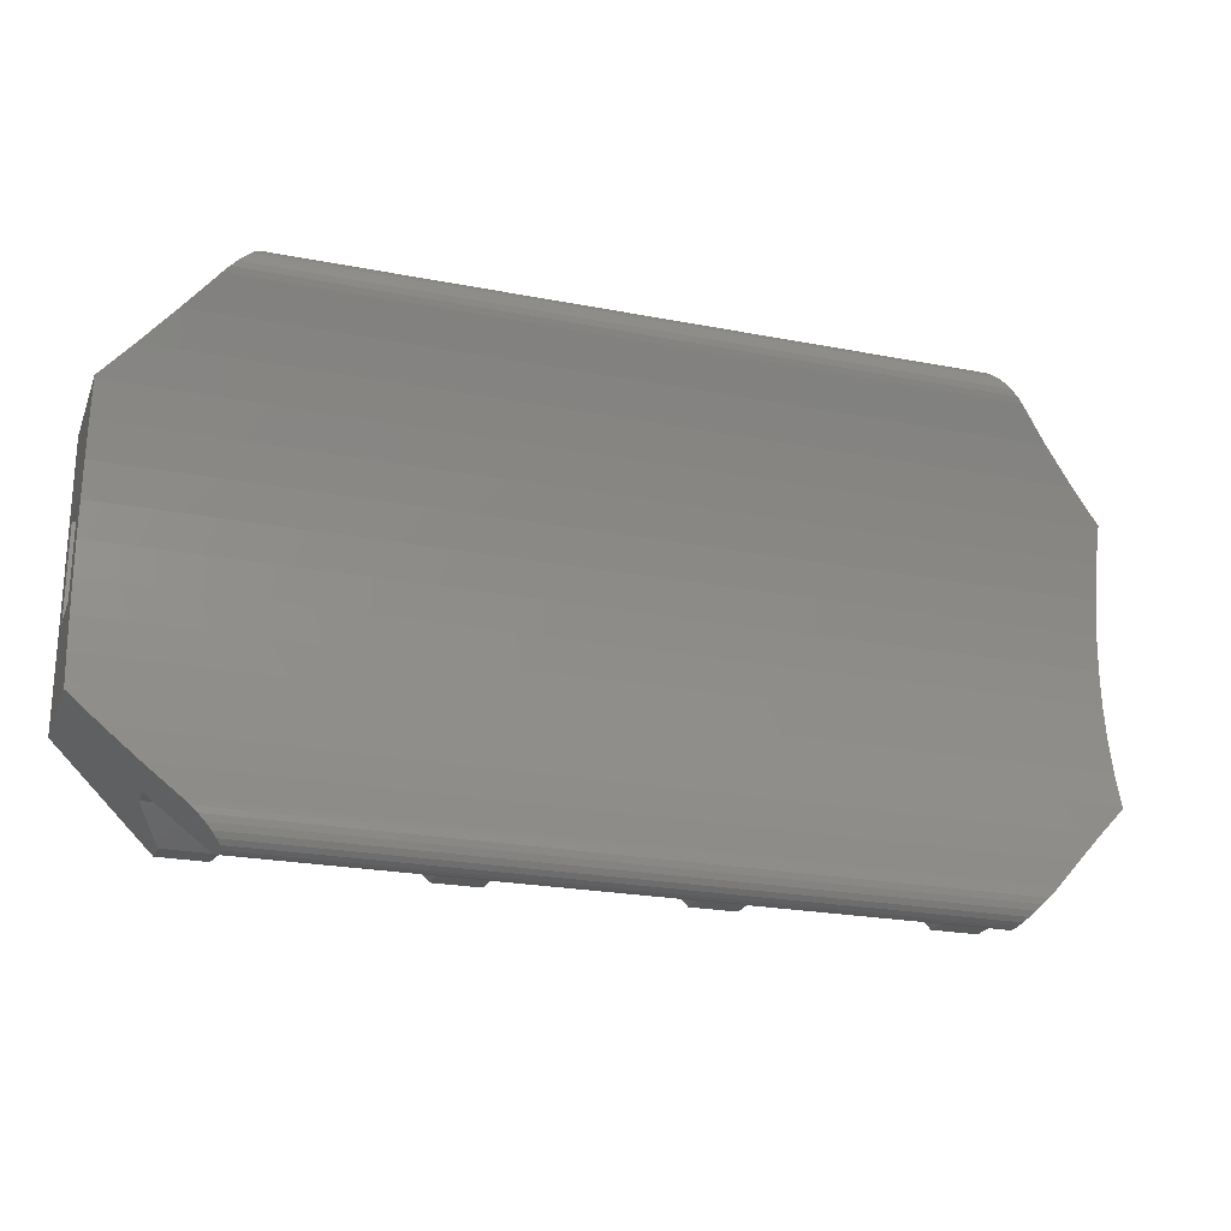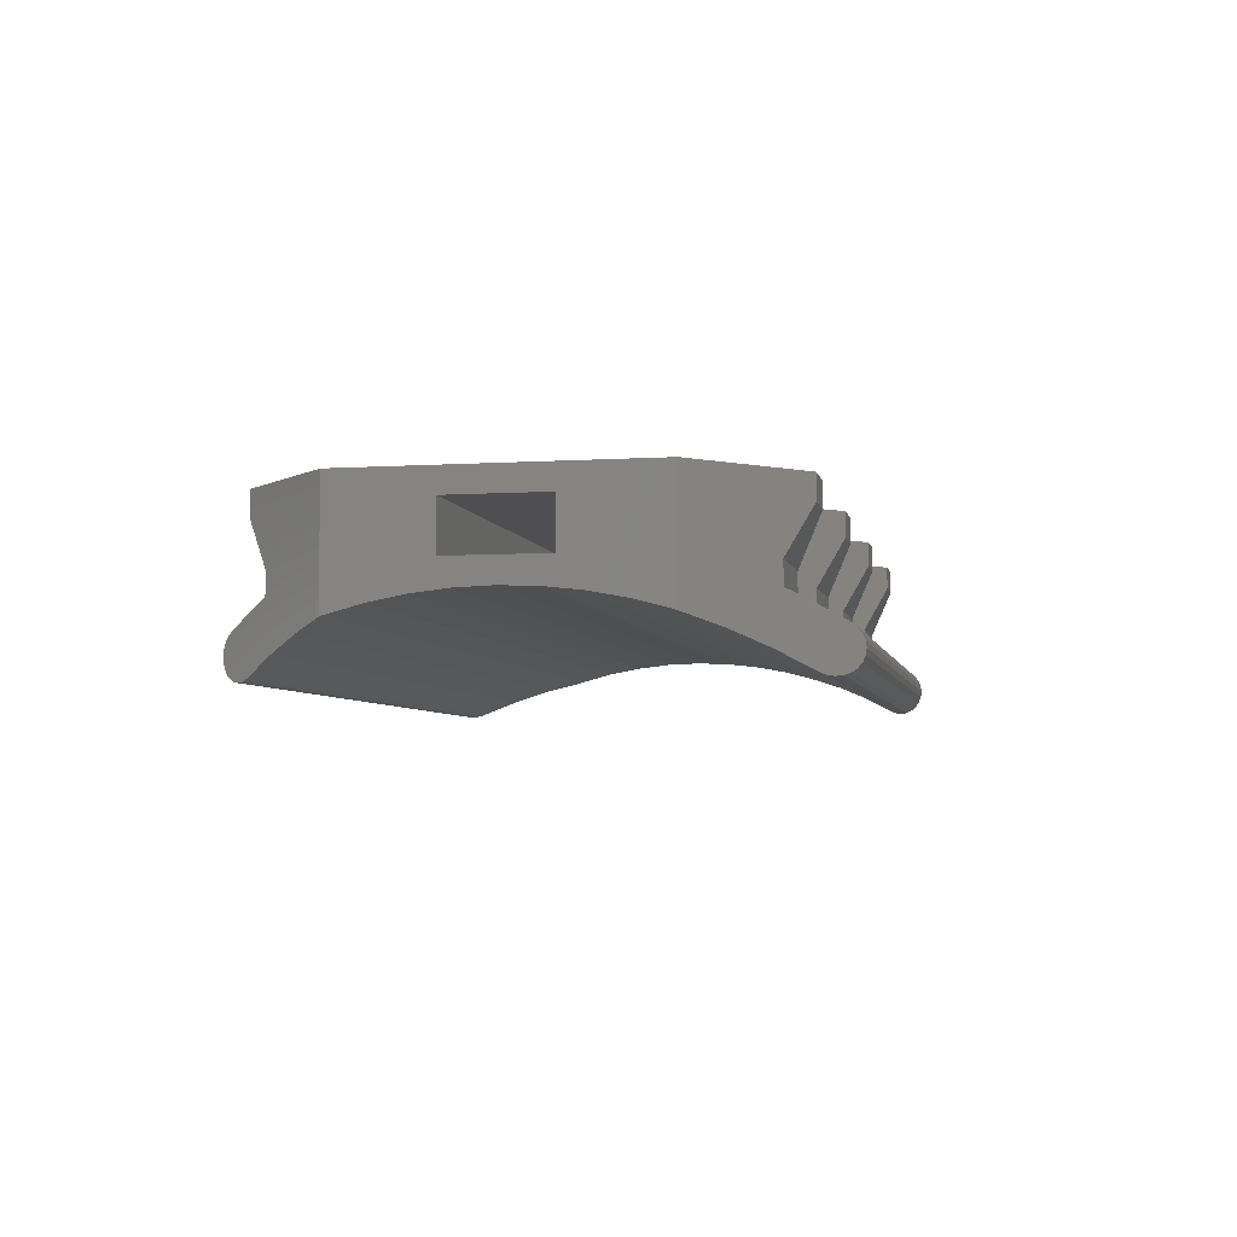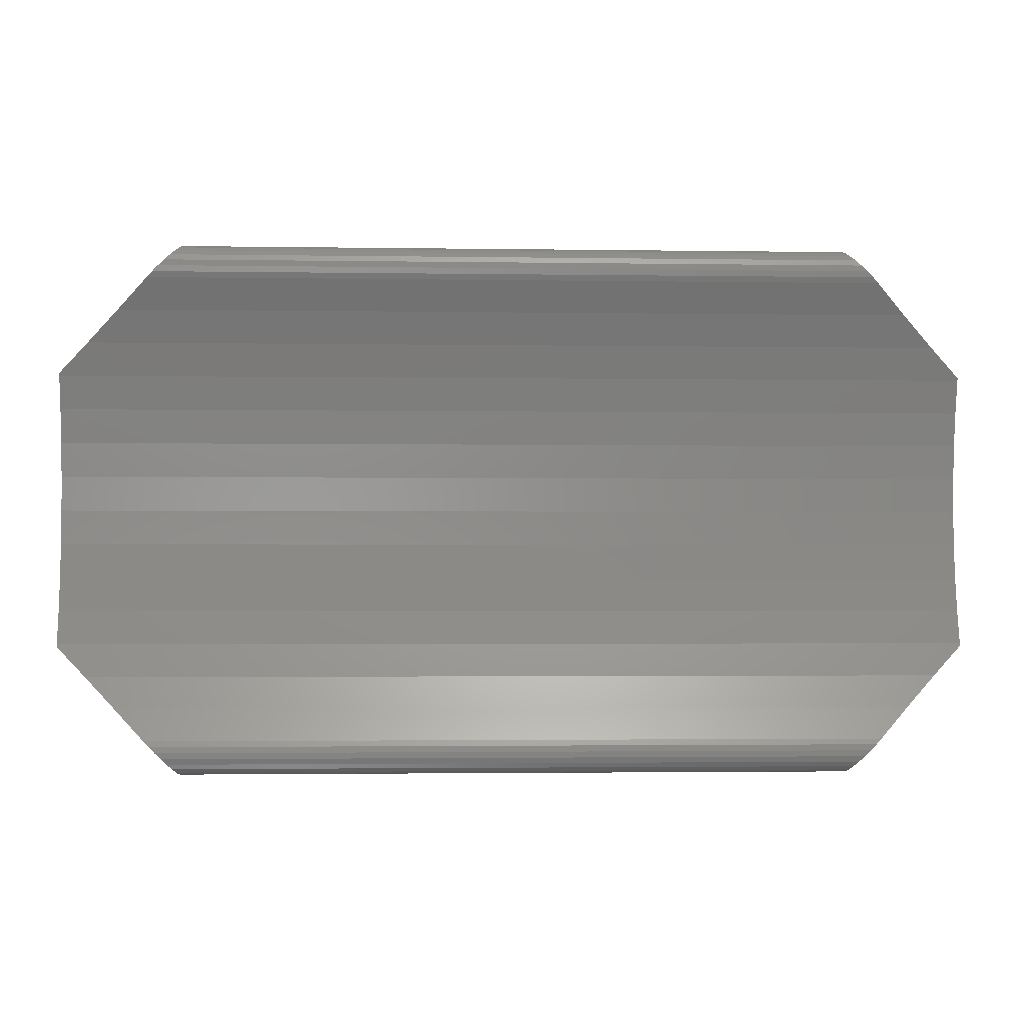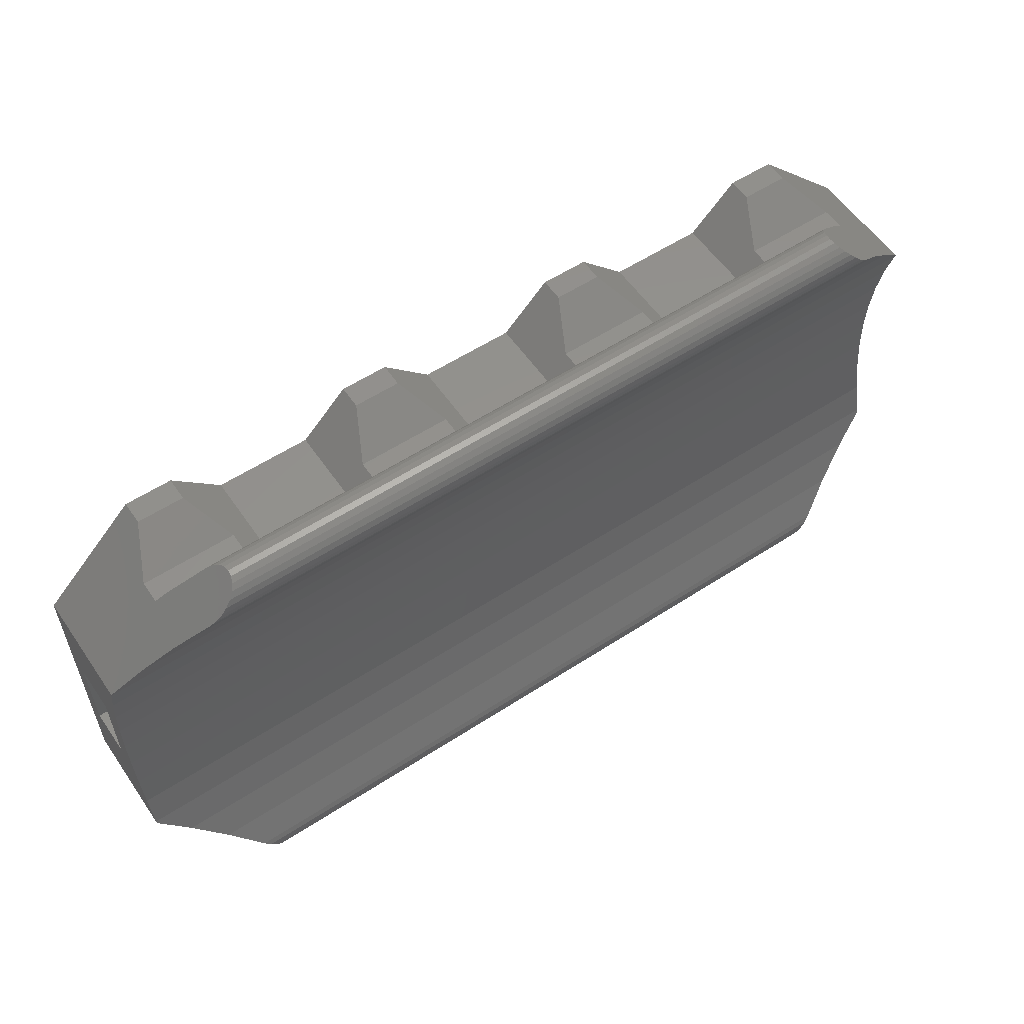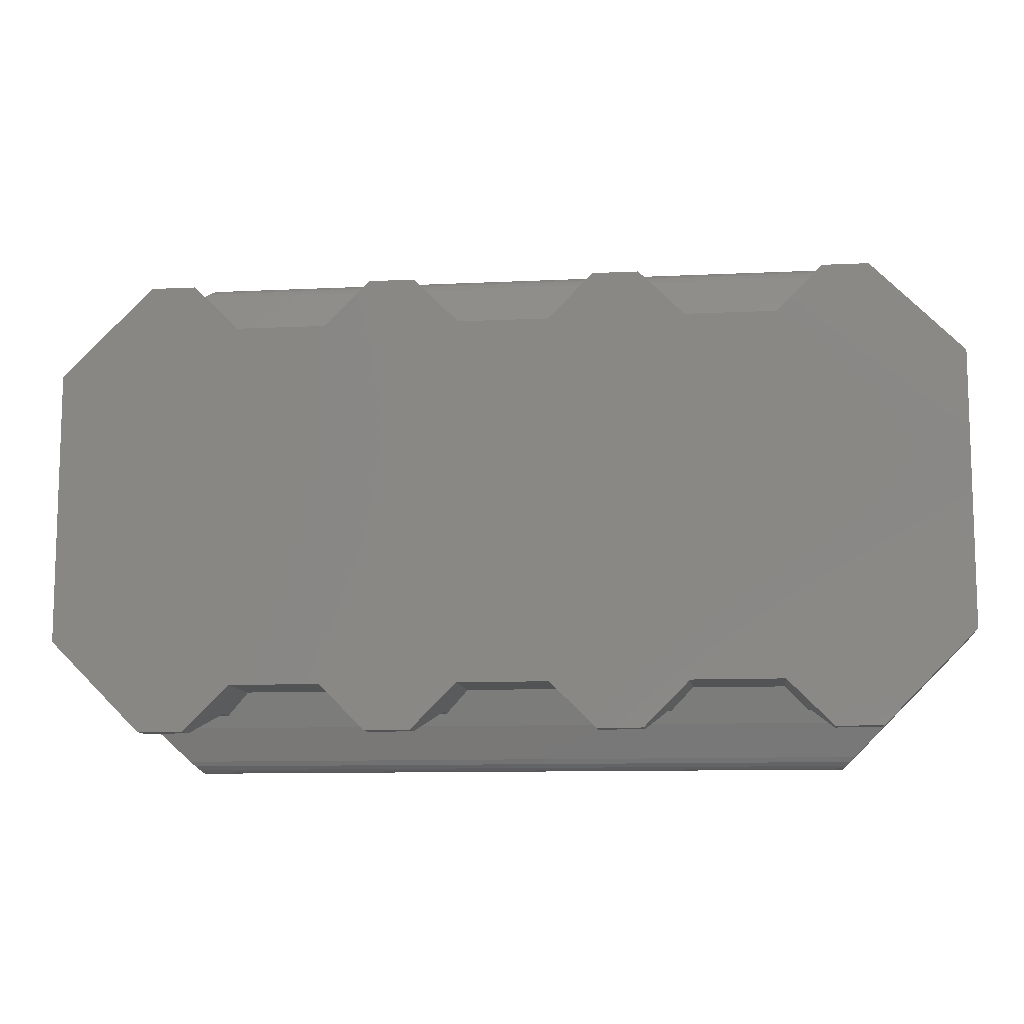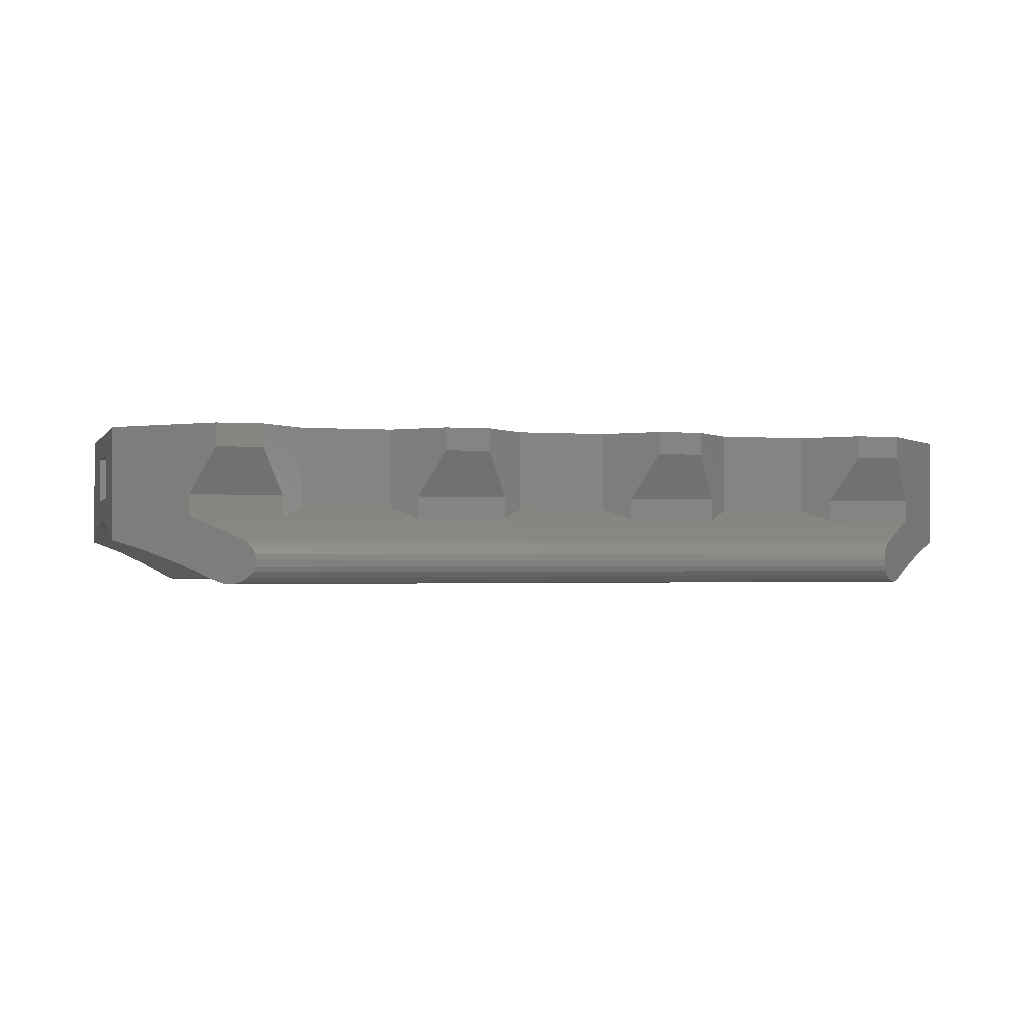
<metadata>
{"format":"stl","ext":"stl","renderer":"f3d","projection":"perspective","resolution":1024,"background":"white","views":[{"elev":-23.3,"azim":161.8,"up":"+Y"},{"elev":-4.9,"azim":-78.5,"up":"+Z"},{"elev":-2.3,"azim":176.9,"up":"+Y"},{"elev":56.8,"azim":145.8,"up":"+Y"},{"elev":-10.5,"azim":6.9,"up":"+Y"},{"elev":-1.5,"azim":-16.6,"up":"+Z"}]}
</metadata>
<code>
# stl→obj: 186 verts, 372 faces
v -79.5 -179.1 2.256
v -80.5 -179.1 1.756
v -79.5 -179.1 1.756
v -80.5 -179.1 2.256
v -83.5 -178.1 0.5035
v -84 -178.6 0.7557
v -84 -178.6 0.2854
v -84.5 -179.1 2.256
v -84.5 -179.1 1.756
v -83.5 -178.1 2.256
v -81 -178.6 0.7557
v -79 -178.6 0.7557
v -81.5 -178.1 2.256
v -81.5 -178.1 0.5035
v -81 -178.6 0.2854
v -84 -169.6 0.2854
v -83.5 -170.1 2.256
v -83.5 -170.1 0.5035
v -84 -169.6 0.7557
v -84.5 -169.1 2.256
v -84.5 -169.1 1.756
v -80.5 -169.1 2.256
v -81.5 -170.1 0.5035
v -81.5 -170.1 2.256
v -81 -169.6 0.7557
v -80.5 -169.1 1.756
v -81 -169.6 0.2854
v -75.23 -179.9 -0.7804
v -75.23 -179.9 -0.5216
v -75.25 -179.9 -0.651
v -75.18 -179.8 -0.901
v -75.18 -179.8 -0.401
v -75.1 -179.7 -0.2975
v -75.1 -179.7 -1.005
v -75 -179.6 -0.218
v -75 -179.6 -1.084
v -74.27 -178.9 0.1664
v -74.88 -179.5 -1.134
v -74.75 -179.4 -1.151
v -74.62 -179.2 -1.134
v -74.5 -179.1 -1.084
v -73.84 -178.5 -0.7346
v -74 -178.6 0.2854
v -74 -178.6 0.7557
v -74.5 -179.1 2.256
v -74.5 -179.1 1.756
v -72.5 -177.1 2.256
v -73.15 -177.8 -0.4355
v -72.5 -177.1 -0.2069
v -72.5 -174.9 0.2278
v -72.5 -175.1 0.7557
v -72.5 -175.6 0.144
v -72.5 -173.1 0.7557
v -72.5 -174.1 0.2557
v -72.5 -173.4 0.2278
v -72.5 -172.6 0.144
v -72.5 -173.1 1.756
v -72.5 -177.1 -0.1886
v -72.5 -175.1 1.756
v -72.5 -171.1 2.256
v -72.5 -176.3 0.004998
v -72.5 -171.9 0.004998
v -72.5 -171.2 -0.1886
v -72.5 -171.1 -0.2069
v -74.5 -169.1 -1.084
v -74 -169.6 0.2854
v -73.84 -169.8 -0.7346
v -74.27 -169.3 0.1664
v -75 -168.6 -0.218
v -74.62 -169 -1.134
v -74.75 -168.9 -1.151
v -74.88 -168.7 -1.134
v -75 -168.6 -1.084
v -75.1 -168.5 -1.005
v -75.1 -168.5 -0.2975
v -75.18 -168.4 -0.901
v -75.18 -168.4 -0.401
v -75.23 -168.4 -0.7804
v -75.23 -168.4 -0.5216
v -75.25 -168.4 -0.651
v -73.15 -170.5 -0.4355
v -74.5 -169.1 2.256
v -74 -169.6 0.7557
v -74.5 -169.1 1.756
v -78.5 -178.1 0.5035
v -79 -178.6 0.2854
v -78.5 -178.1 2.256
v -79 -169.6 0.2854
v -79 -169.6 0.7557
v -76.5 -178.1 2.256
v -76.5 -178.1 0.5035
v -78.5 -170.1 2.256
v -78.5 -170.1 0.5035
v -79.5 -169.1 2.256
v -79.5 -169.1 1.756
v -75.5 -179.1 1.756
v -75.5 -179.1 2.256
v -76 -178.6 0.7557
v -76 -178.6 0.2854
v -75.5 -169.1 2.256
v -76.5 -170.1 0.5035
v -76.5 -170.1 2.256
v -76 -169.6 0.7557
v -75.5 -169.1 1.756
v -76 -169.6 0.2854
v -92.5 -173.1 0.7557
v -92.5 -175.1 0.7557
v -92.5 -175.1 1.756
v -92.5 -173.1 1.756
v -92.5 -177.1 2.256
v -92.5 -177.1 -0.2069
v -92.5 -171.1 2.256
v -92.5 -177.1 -0.1886
v -92.5 -176.3 0.004998
v -92.5 -175.6 0.144
v -92.5 -172.6 0.144
v -92.5 -171.9 0.004998
v -92.5 -171.2 -0.1886
v -92.5 -171.1 -0.2069
v -92.5 -174.9 0.2278
v -92.5 -174.1 0.2557
v -92.5 -173.4 0.2278
v -90.5 -179.1 1.756
v -90.5 -179.1 2.256
v -91 -178.6 0.7557
v -91 -178.6 0.2854
v -91.16 -178.5 -0.7346
v -91.85 -177.8 -0.4355
v -89.77 -179.9 -0.5216
v -89.77 -179.9 -0.7804
v -89.75 -179.9 -0.651
v -89.82 -179.8 -0.401
v -89.82 -179.8 -0.901
v -89.9 -179.7 -0.2975
v -89.9 -179.7 -1.005
v -90 -179.6 -0.218
v -90 -179.6 -1.084
v -90.73 -178.9 0.1664
v -90.12 -179.5 -1.134
v -90.25 -179.4 -1.151
v -90.38 -179.2 -1.134
v -90.5 -179.1 -1.084
v -90.12 -168.7 -1.134
v -90.25 -168.9 -1.151
v -90.5 -169.1 2.256
v -91.85 -170.5 -0.4355
v -91 -169.6 0.7557
v -91.16 -169.8 -0.7346
v -90.5 -169.1 1.756
v -91 -169.6 0.2854
v -90.5 -169.1 -1.084
v -90.73 -169.3 0.1664
v -90 -168.6 -0.218
v -90.38 -169 -1.134
v -90 -168.6 -1.084
v -89.9 -168.5 -0.2975
v -89.9 -168.5 -1.005
v -89.82 -168.4 -0.901
v -89.82 -168.4 -0.401
v -89.77 -168.4 -0.7804
v -89.77 -168.4 -0.5216
v -89.75 -168.4 -0.651
v -85.5 -169.1 1.756
v -86 -169.6 0.7557
v -85.5 -169.1 2.256
v -86.5 -170.1 0.5035
v -86.5 -170.1 2.256
v -86 -169.6 0.2854
v -89 -169.6 0.2854
v -88.5 -170.1 2.256
v -88.5 -170.1 0.5035
v -89 -169.6 0.7557
v -89.5 -169.1 2.256
v -89.5 -169.1 1.756
v -88.5 -178.1 0.5035
v -89 -178.6 0.7557
v -89 -178.6 0.2854
v -89.5 -179.1 2.256
v -89.5 -179.1 1.756
v -88.5 -178.1 2.256
v -86.5 -178.1 2.256
v -86.5 -178.1 0.5035
v -85.5 -179.1 1.756
v -85.5 -179.1 2.256
v -86 -178.6 0.7557
v -86 -178.6 0.2854
f 1 2 3
f 2 1 4
f 5 6 7
f 6 8 9
f 8 6 10
f 10 6 5
f 3 11 12
f 11 3 2
f 13 2 4
f 2 13 11
f 11 14 15
f 14 11 13
f 13 5 14
f 5 13 10
f 16 17 18
f 17 16 19
f 17 19 20
f 20 19 21
f 22 23 24
f 23 22 25
f 25 22 26
f 27 23 25
f 17 23 18
f 23 17 24
f 28 29 30
f 29 28 31
f 29 31 32
f 32 31 33
f 33 31 34
f 33 34 35
f 35 34 36
f 35 36 37
f 37 36 38
f 37 38 39
f 37 39 40
f 37 40 41
f 37 41 42
f 37 42 43
f 43 42 44
f 44 45 46
f 45 44 47
f 47 44 42
f 47 42 48
f 47 48 49
f 50 51 52
f 51 50 53
f 53 50 54
f 53 54 55
f 53 55 56
f 53 56 57
f 58 47 49
f 47 58 59
f 47 59 60
f 59 58 61
f 59 61 52
f 59 52 51
f 60 59 57
f 60 57 56
f 60 56 62
f 60 62 63
f 60 63 64
f 65 66 67
f 66 65 68
f 68 65 69
f 69 65 70
f 69 70 71
f 69 71 72
f 69 72 73
f 69 73 74
f 69 74 75
f 75 74 76
f 75 76 77
f 77 76 78
f 77 78 79
f 79 78 80
f 81 60 64
f 60 81 82
f 82 81 83
f 83 81 67
f 83 67 66
f 82 83 84
f 85 12 86
f 12 1 3
f 1 12 87
f 87 12 85
f 25 88 27
f 88 25 89
f 90 85 91
f 85 90 87
f 88 92 93
f 92 88 89
f 92 89 94
f 94 89 95
f 90 96 97
f 96 90 98
f 98 91 99
f 91 98 90
f 100 101 102
f 101 100 103
f 103 100 104
f 105 101 103
f 12 15 86
f 15 12 11
f 92 101 93
f 101 92 102
f 51 106 107
f 106 51 53
f 104 83 103
f 83 104 84
f 57 108 109
f 108 57 59
f 108 51 107
f 51 108 59
f 44 99 43
f 99 44 98
f 105 83 66
f 83 105 103
f 44 96 98
f 96 44 46
f 100 84 104
f 84 100 82
f 26 89 25
f 89 26 95
f 22 95 26
f 95 22 94
f 45 96 46
f 96 45 97
f 110 108 111
f 108 110 112
f 111 108 113
f 113 108 114
f 114 108 115
f 108 112 109
f 109 112 106
f 106 112 116
f 116 112 117
f 117 112 118
f 118 112 119
f 115 107 120
f 107 115 108
f 120 107 106
f 120 106 121
f 121 106 122
f 122 106 116
f 110 123 124
f 123 110 125
f 125 110 126
f 126 110 127
f 127 110 128
f 128 110 111
f 129 130 131
f 130 129 132
f 130 132 133
f 133 132 134
f 133 134 135
f 135 134 136
f 135 136 137
f 137 136 138
f 137 138 139
f 139 138 140
f 140 138 141
f 141 138 142
f 142 138 127
f 127 138 126
f 143 71 144
f 71 143 72
f 145 119 112
f 119 145 146
f 146 145 147
f 146 147 148
f 147 145 149
f 148 150 151
f 150 148 147
f 151 150 152
f 151 152 153
f 151 153 154
f 154 153 144
f 144 153 143
f 143 153 155
f 155 153 156
f 155 156 157
f 157 156 158
f 158 156 159
f 158 159 160
f 160 159 161
f 160 161 162
f 155 72 143
f 72 155 73
f 146 118 119
f 118 146 63
f 63 146 81
f 63 81 64
f 154 65 151
f 65 154 70
f 41 141 142
f 141 41 40
f 69 156 153
f 156 69 75
f 144 70 154
f 70 144 71
f 163 19 164
f 19 163 21
f 165 166 167
f 166 165 164
f 164 165 163
f 168 166 164
f 169 170 171
f 170 169 172
f 172 173 170
f 173 172 174
f 58 111 113
f 111 58 128
f 128 58 48
f 48 58 49
f 175 176 177
f 176 178 179
f 178 176 180
f 180 176 175
f 40 140 141
f 140 40 39
f 38 137 139
f 137 38 36
f 39 139 140
f 139 39 38
f 181 175 182
f 175 181 180
f 162 79 80
f 79 162 161
f 165 21 163
f 21 165 20
f 31 135 34
f 135 31 133
f 161 77 79
f 77 161 159
f 29 132 129
f 132 29 32
f 136 37 138
f 37 136 35
f 151 67 148
f 67 151 65
f 157 73 155
f 73 157 74
f 170 166 171
f 166 170 167
f 30 129 131
f 129 30 29
f 162 78 160
f 78 162 80
f 169 152 150
f 152 169 68
f 68 169 168
f 168 169 171
f 168 171 166
f 68 168 16
f 68 16 27
f 27 16 18
f 27 18 23
f 68 27 88
f 68 88 105
f 105 88 93
f 105 93 101
f 68 105 66
f 63 117 118
f 117 63 62
f 181 183 184
f 183 181 185
f 185 181 186
f 186 181 182
f 158 74 157
f 74 158 76
f 177 125 126
f 125 177 176
f 147 174 172
f 174 147 149
f 68 153 152
f 153 68 69
f 164 16 168
f 16 164 19
f 160 76 158
f 76 160 78
f 147 169 150
f 169 147 172
f 6 186 7
f 186 6 185
f 179 125 176
f 125 179 123
f 57 106 53
f 106 57 109
f 36 135 137
f 135 36 34
f 61 113 114
f 113 61 58
f 124 112 110
f 112 124 145
f 145 124 173
f 173 124 178
f 173 178 180
f 173 180 170
f 170 180 167
f 167 180 181
f 167 181 165
f 165 181 184
f 165 184 20
f 20 184 8
f 20 8 10
f 20 10 17
f 17 10 24
f 24 10 13
f 24 13 4
f 24 4 22
f 22 4 1
f 22 1 94
f 94 1 87
f 94 87 92
f 92 87 90
f 92 90 102
f 102 90 97
f 102 97 100
f 100 97 45
f 100 45 82
f 82 45 60
f 60 45 47
f 145 174 149
f 174 145 173
f 156 77 159
f 77 156 75
f 178 123 179
f 123 178 124
f 138 177 126
f 177 138 37
f 177 37 186
f 177 186 175
f 175 186 182
f 186 37 7
f 7 37 15
f 7 15 5
f 5 15 14
f 15 37 86
f 86 37 99
f 86 99 85
f 85 99 91
f 99 37 43
f 52 114 115
f 114 52 61
f 8 183 9
f 183 8 184
f 50 115 120
f 115 50 52
f 9 185 6
f 185 9 183
f 148 81 146
f 81 148 67
f 134 35 136
f 35 134 33
f 48 127 128
f 127 48 42
f 54 120 121
f 120 54 50
f 42 142 127
f 142 42 41
f 62 116 117
f 116 62 56
f 56 122 116
f 122 56 55
f 30 130 28
f 130 30 131
f 33 132 32
f 132 33 134
f 28 133 31
f 133 28 130
f 55 121 122
f 121 55 54

</code>
